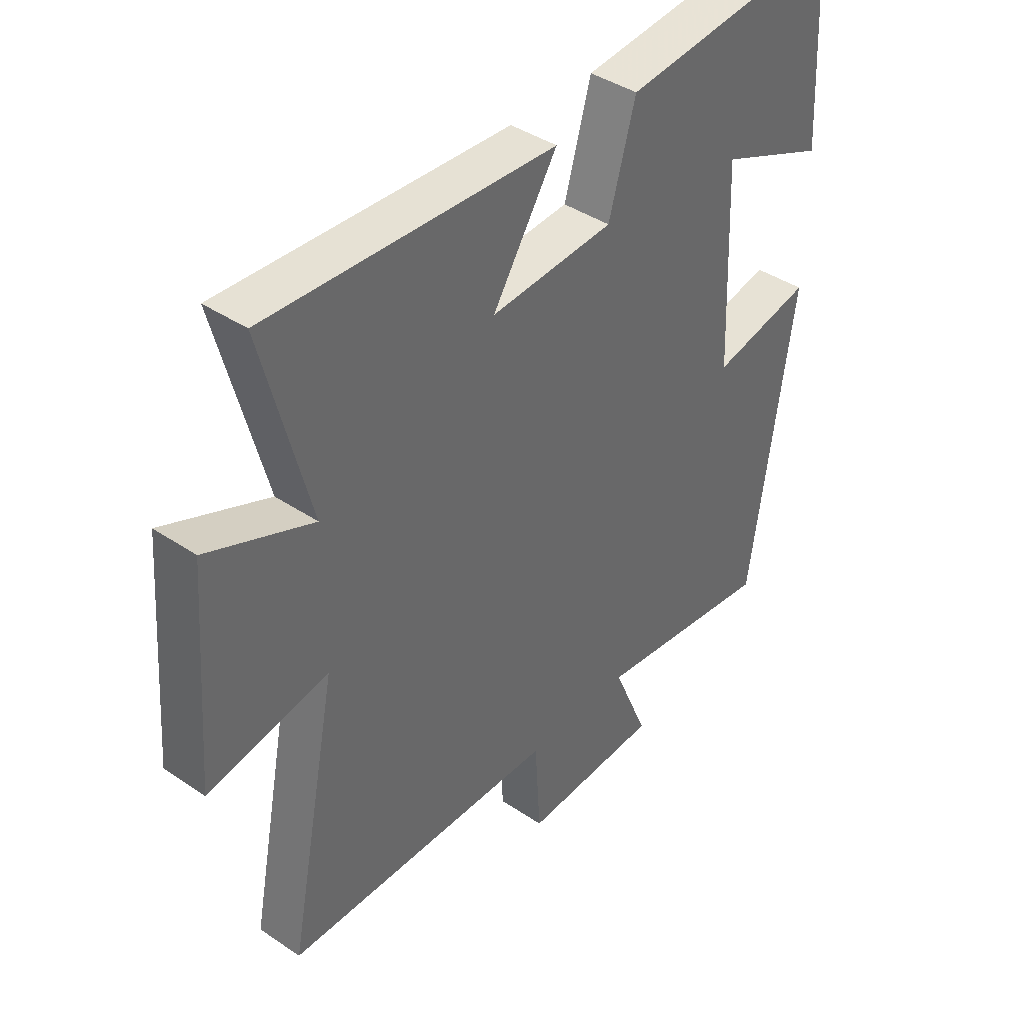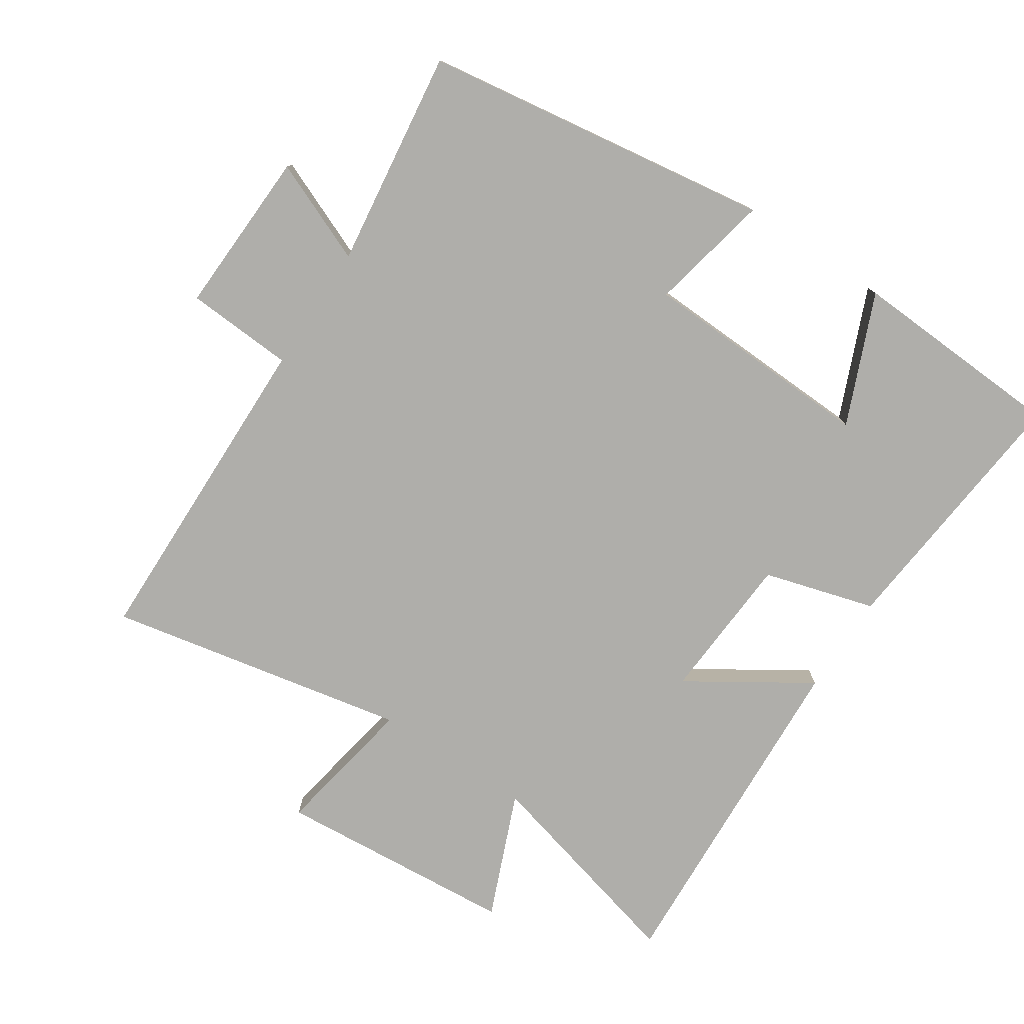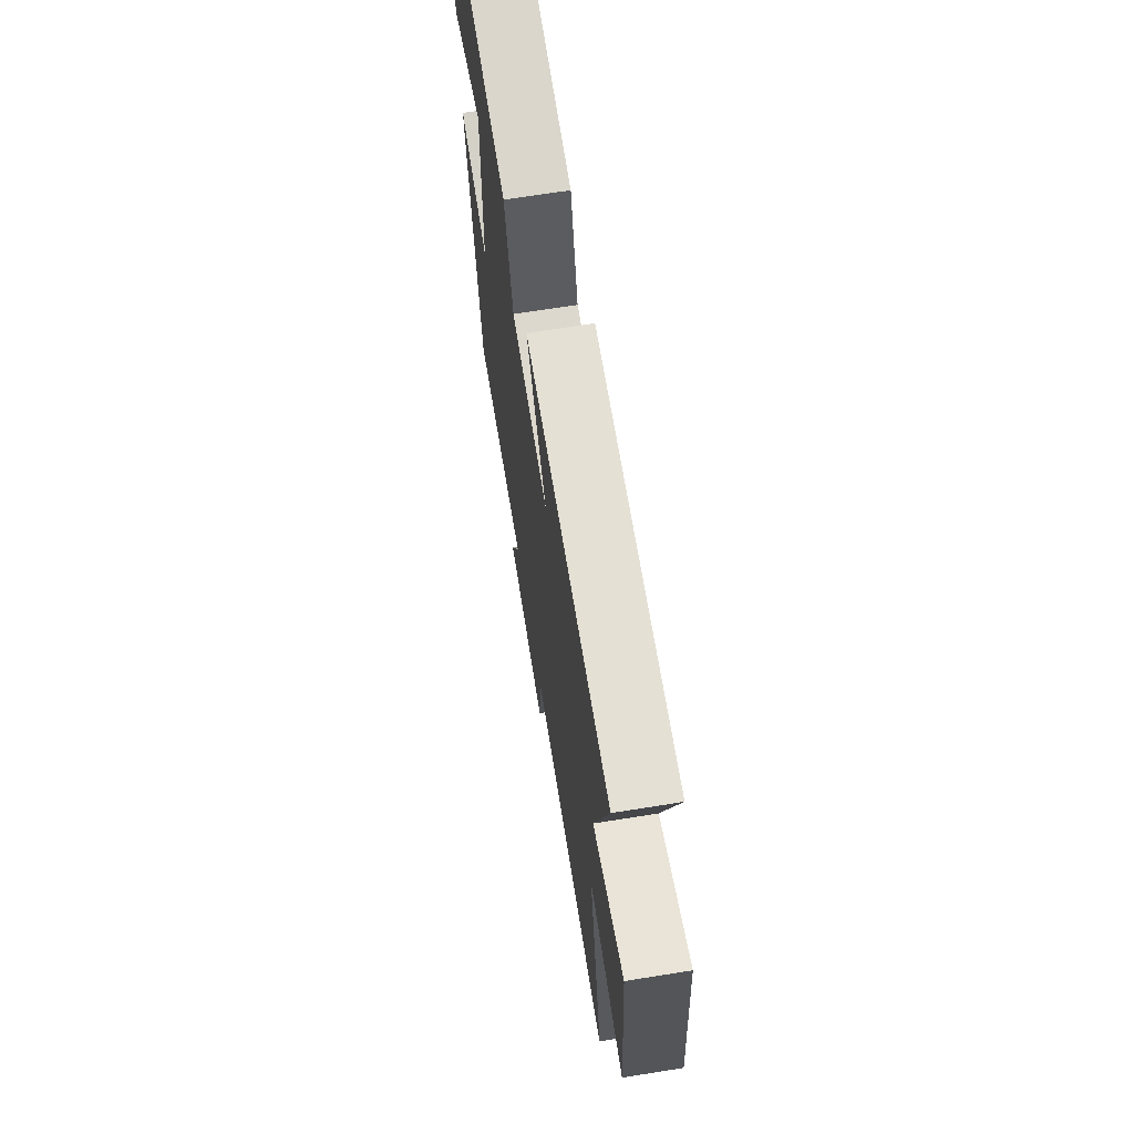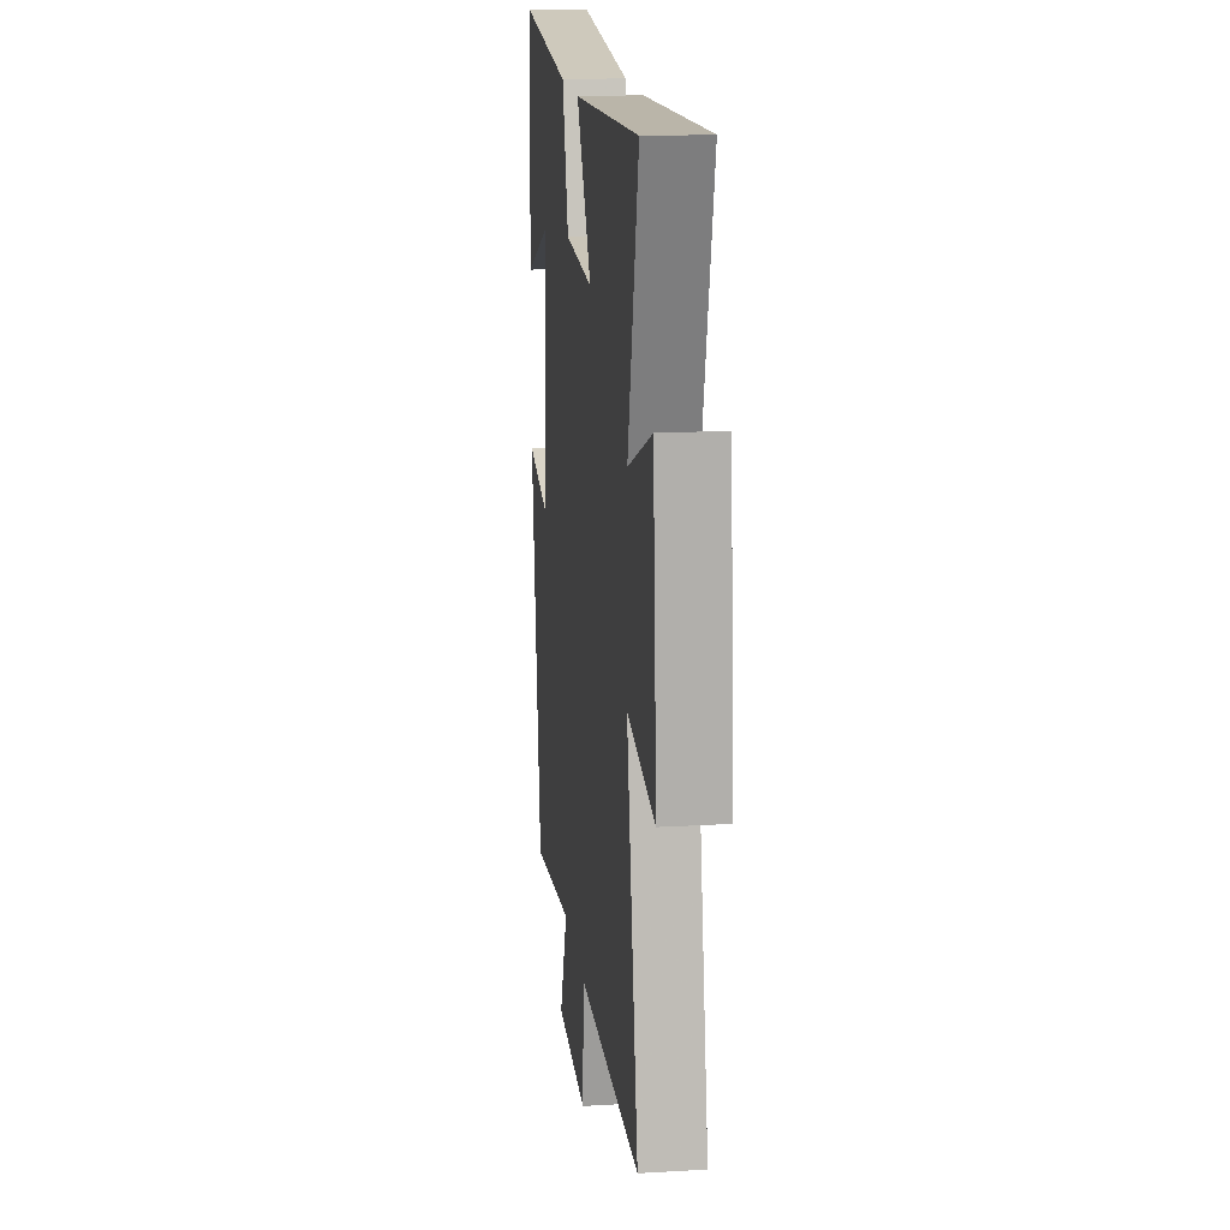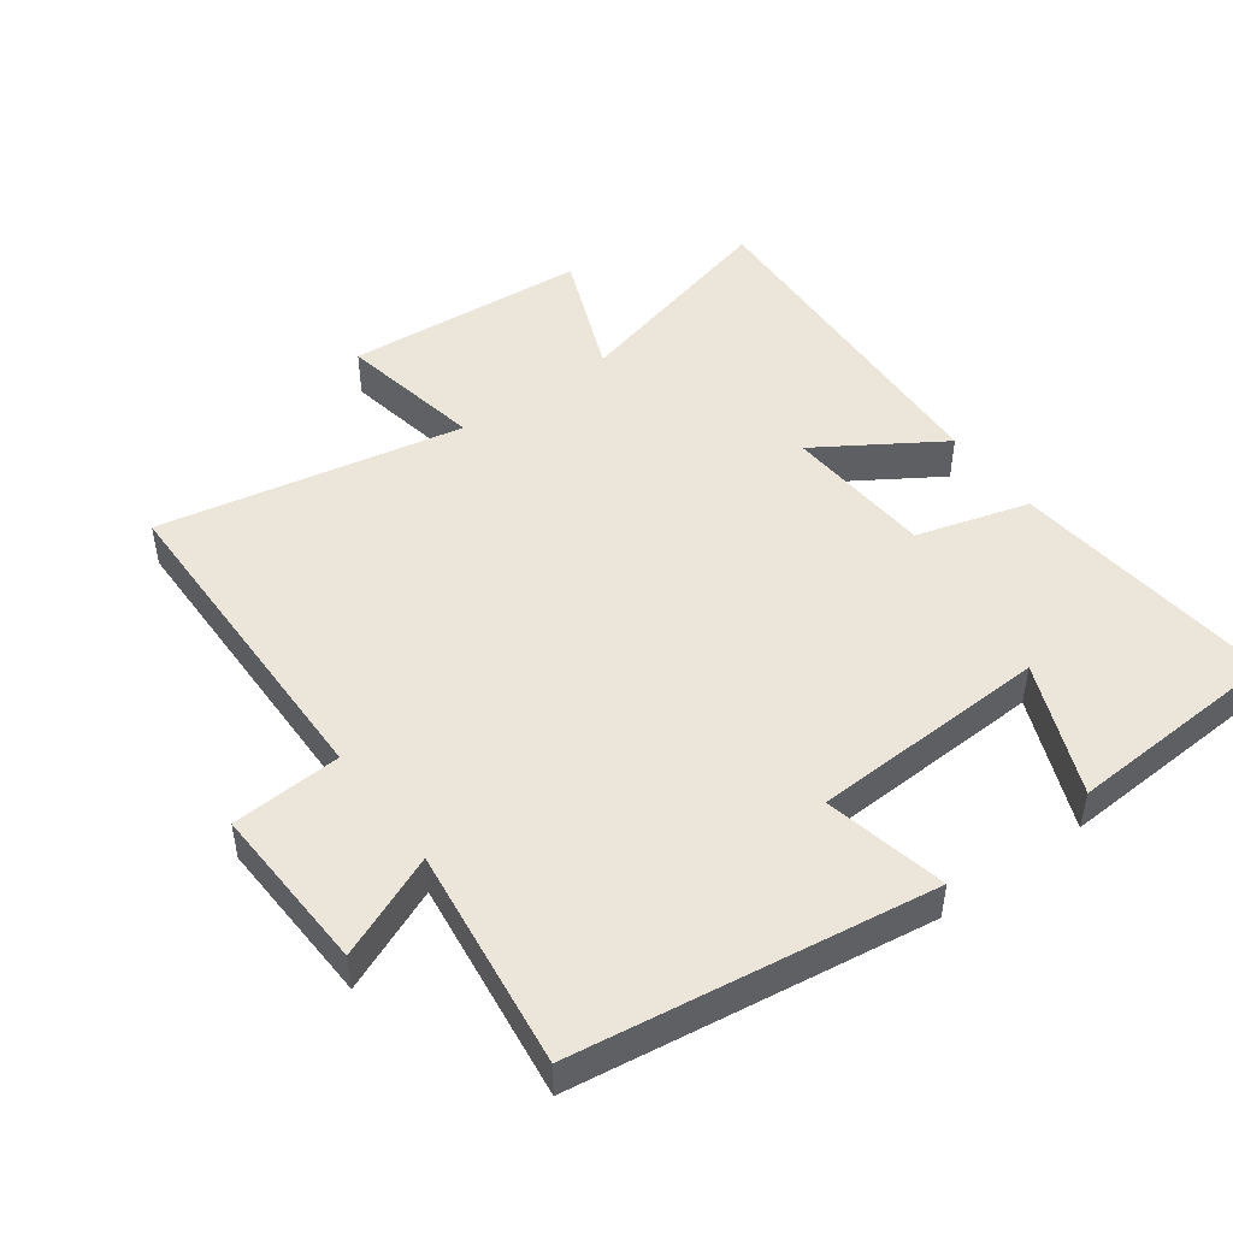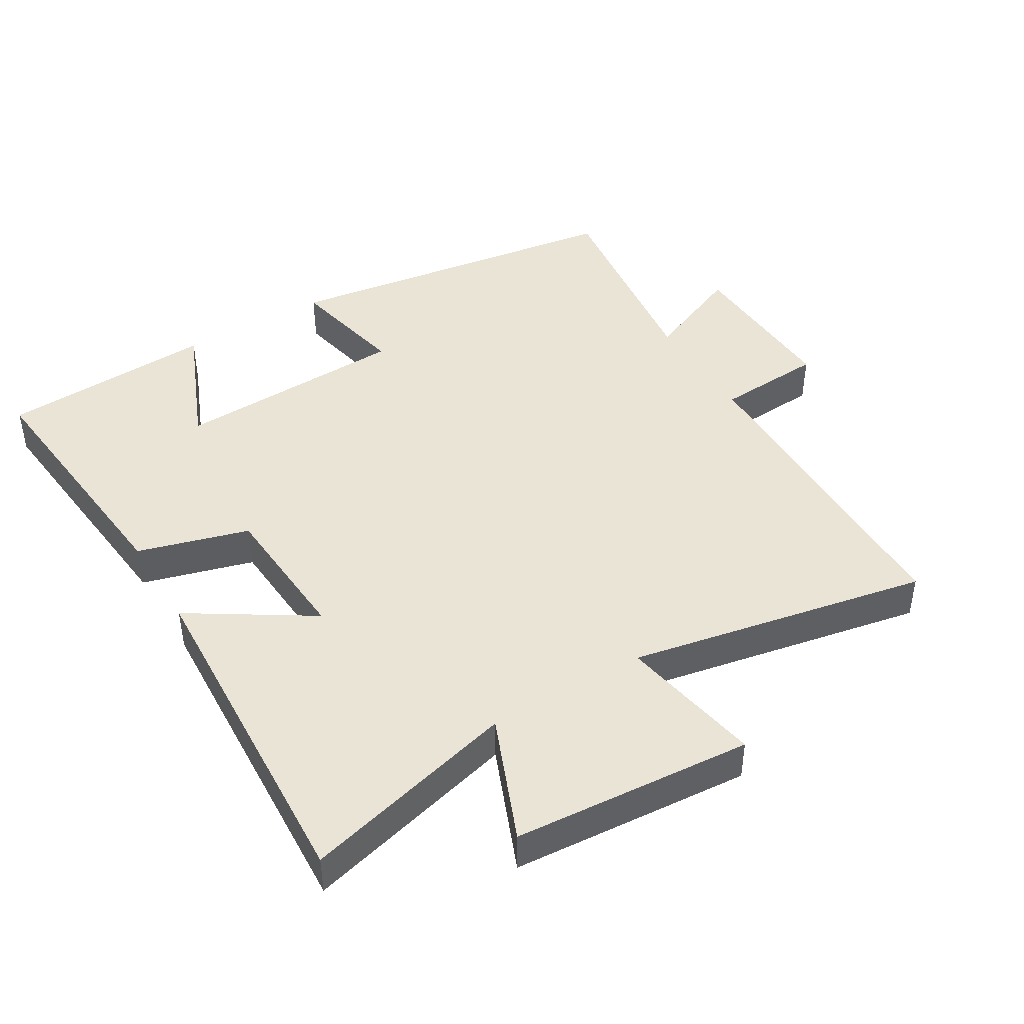
<metadata>
{"format":"obj","ext":"obj","renderer":"f3d","projection":"perspective","resolution":1024,"background":"white","views":[{"elev":40.7,"azim":129.6,"up":"+Z"},{"elev":-77.6,"azim":-123.4,"up":"+Y"},{"elev":68.7,"azim":80.9,"up":"+Z"},{"elev":16.7,"azim":83.2,"up":"+Z"},{"elev":47.9,"azim":-126.4,"up":"+Y"},{"elev":43.9,"azim":58.9,"up":"+Y"}]}
</metadata>
<code>
v -0.483 0.07 0.539
v -0.086 0.07 0.5
v -0.038 0.07 0.333
v 0.184 0.07 0.319
v 0.068 0.07 0.5
v 0.584 0.07 0.527
v 0.5 0.07 0.203
v 0.688 0.07 0.28
v 0.716 0.07 -0.08
v 0.5 0.07 -0.041
v 0.589 0.07 -0.492
v 0.097 0.07 -0.5
v 0.087 0.07 -0.662
v -0.161 0.07 -0.652
v -0.097 0.07 -0.5
v -0.423 0.07 -0.543
v -0.5 0.07 -0.018
v -0.319 0.07 -0.056
v -0.305 0.07 0.296
v -0.5 0.07 0.214
v -0.483 0 0.539
v -0.086 0 0.5
v -0.038 0 0.333
v 0.184 0 0.319
v 0.068 0 0.5
v 0.584 0 0.527
v 0.5 0 0.203
v 0.688 0 0.28
v 0.716 0 -0.08
v 0.5 0 -0.041
v 0.589 0 -0.492
v 0.097 0 -0.5
v 0.087 0 -0.662
v -0.161 0 -0.652
v -0.097 0 -0.5
v -0.423 0 -0.543
v -0.5 0 -0.018
v -0.319 0 -0.056
v -0.305 0 0.296
v -0.5 0 0.214
f 19 20 1 2
f 18 19 2 3
f 15 16 17 18
f 15 18 3 4
f 12 13 14 15
f 12 15 4
f 11 12 4
f 10 11 4
f 7 8 9 10
f 7 10 4 5
f 5 6 7
f 22 21 40 39
f 23 22 39 38
f 38 37 36 35
f 24 23 38 35
f 35 34 33 32
f 24 35 32
f 24 32 31
f 24 31 30
f 30 29 28 27
f 25 24 30 27
f 27 26 25
f 1 21 22 2
f 2 22 23 3
f 3 23 24 4
f 4 24 25 5
f 5 25 26 6
f 6 26 27 7
f 7 27 28 8
f 8 28 29 9
f 9 29 30 10
f 10 30 31 11
f 11 31 32 12
f 12 32 33 13
f 13 33 34 14
f 14 34 35 15
f 15 35 36 16
f 16 36 37 17
f 17 37 38 18
f 18 38 39 19
f 19 39 40 20
f 20 40 21 1

</code>
